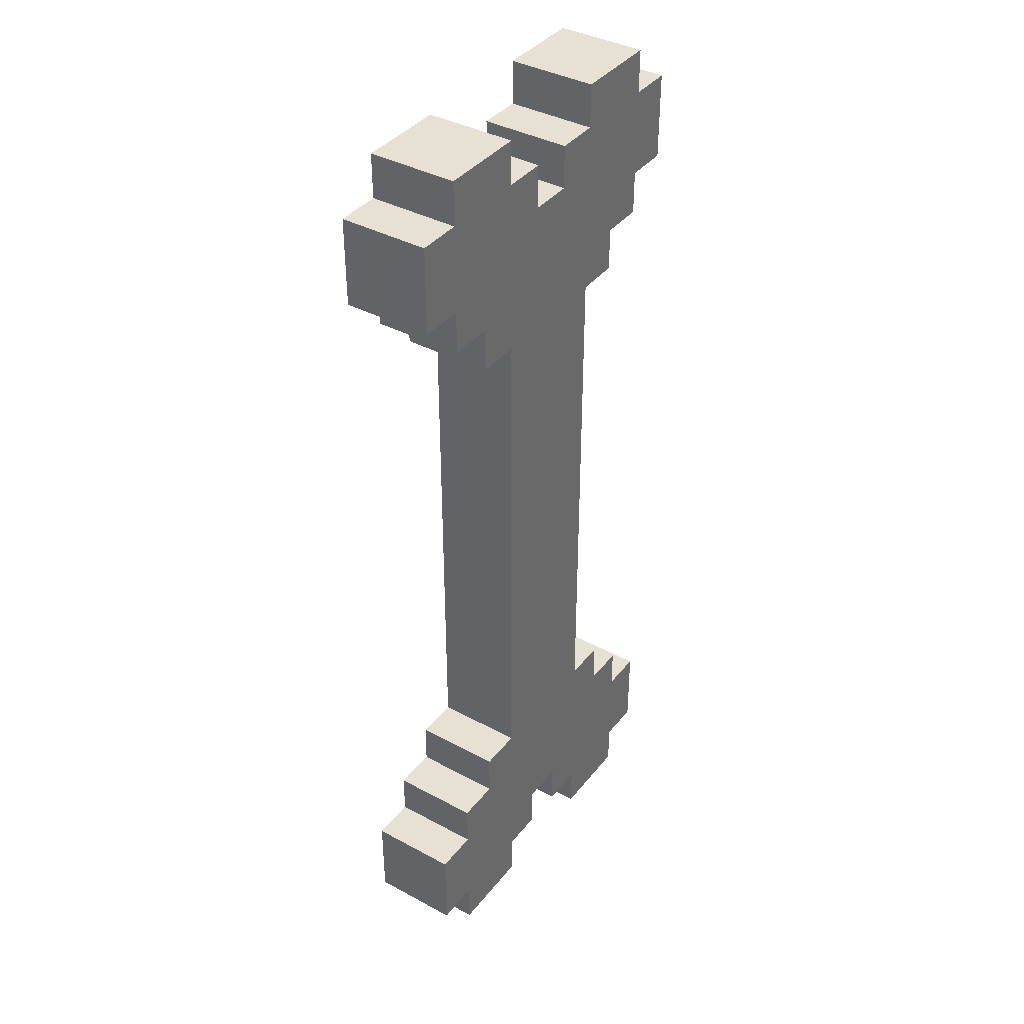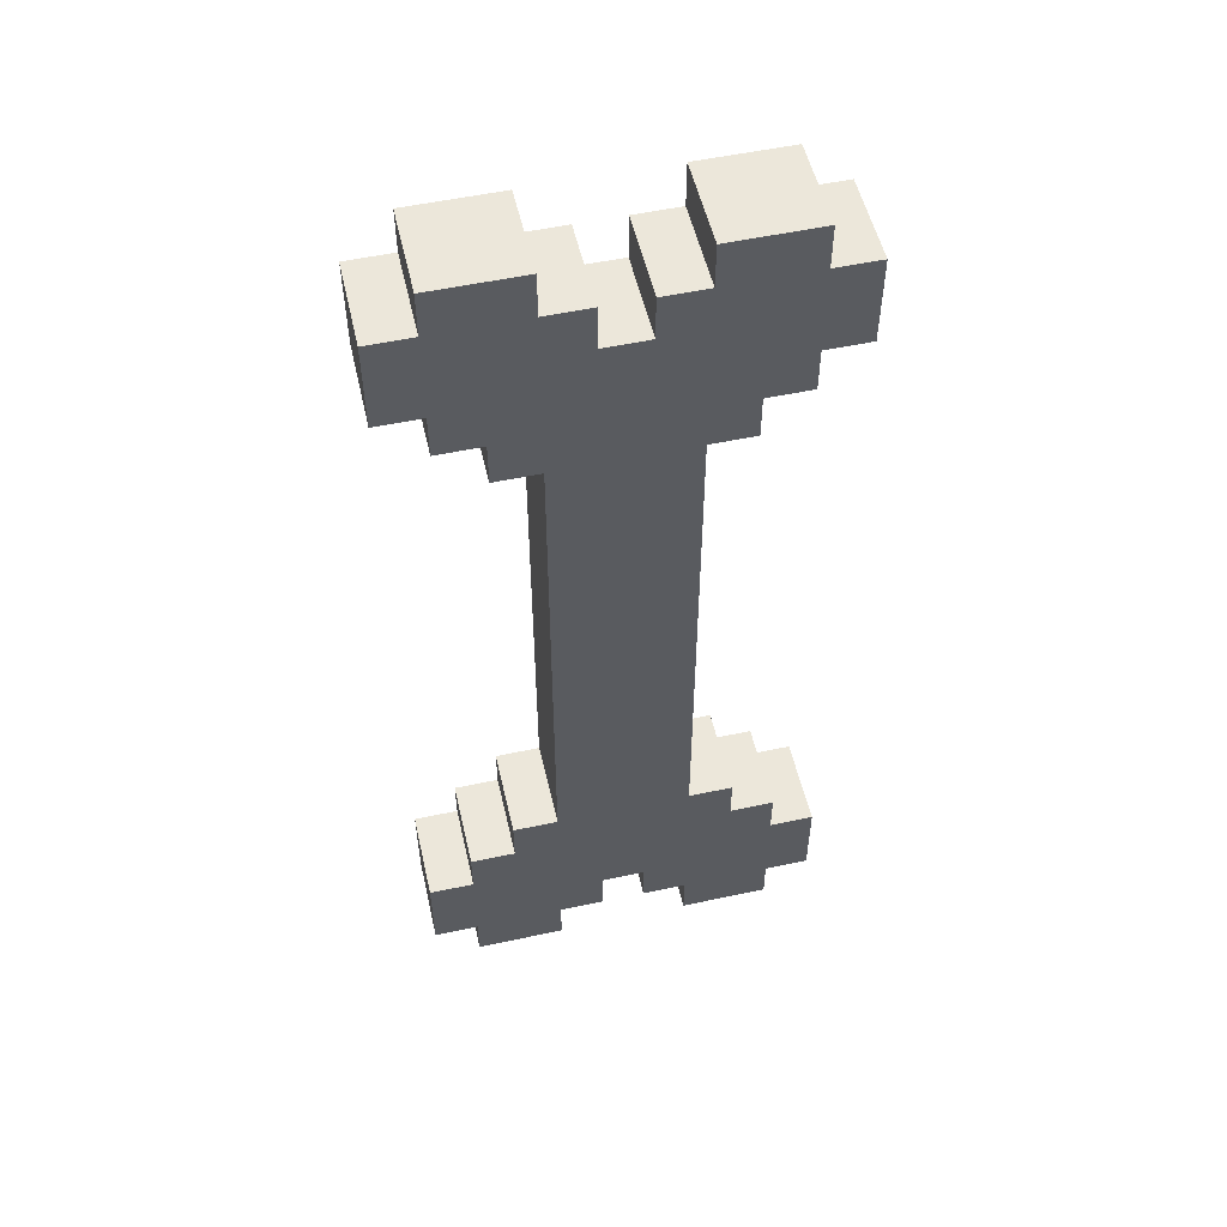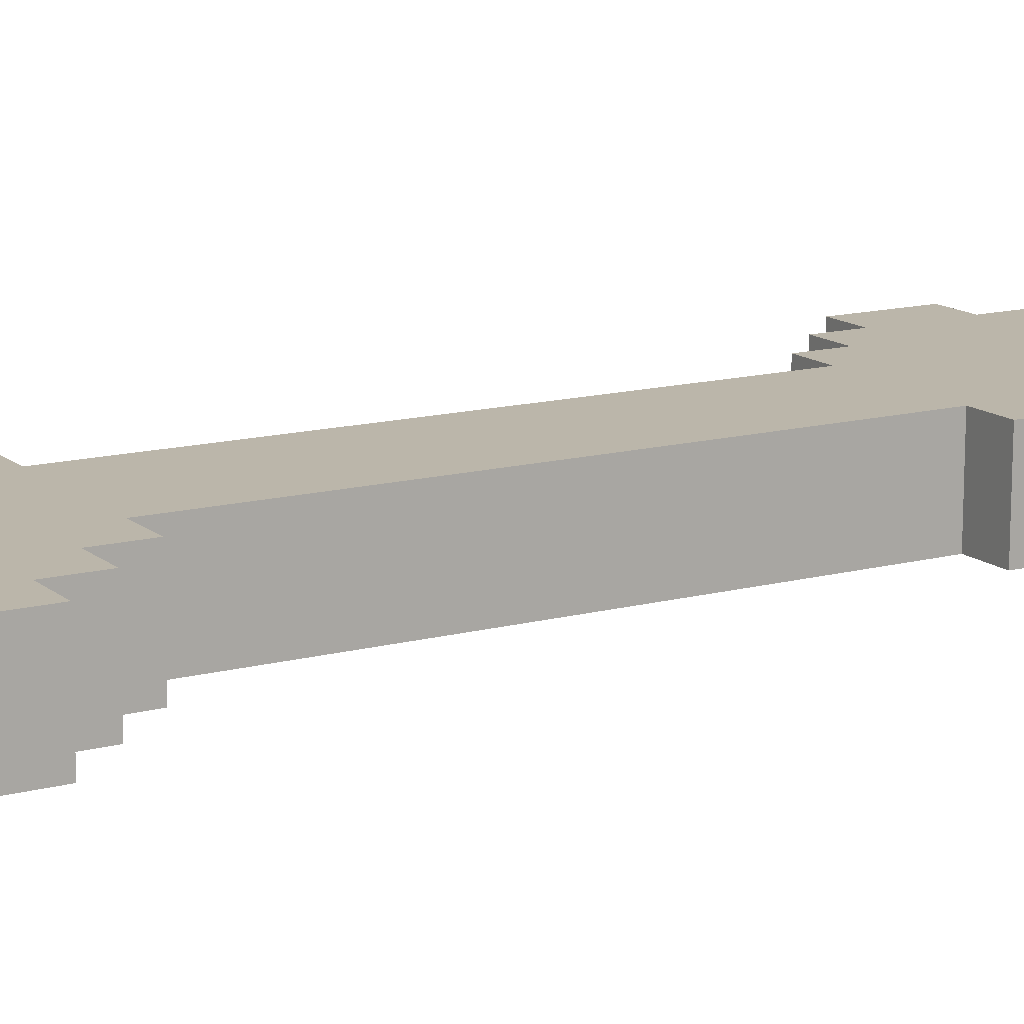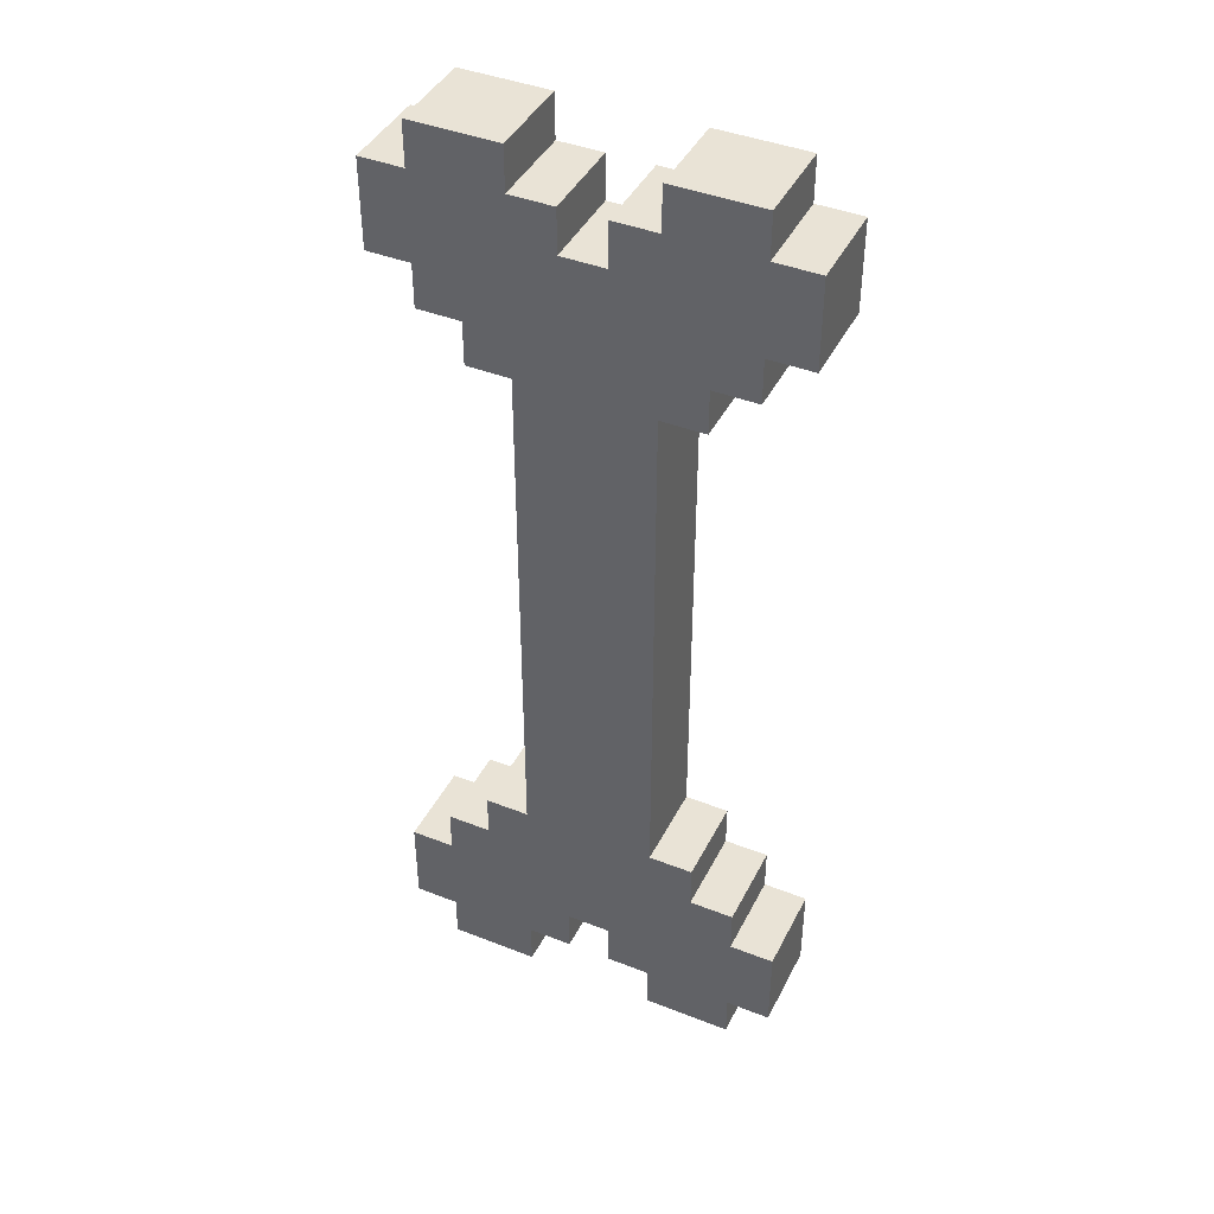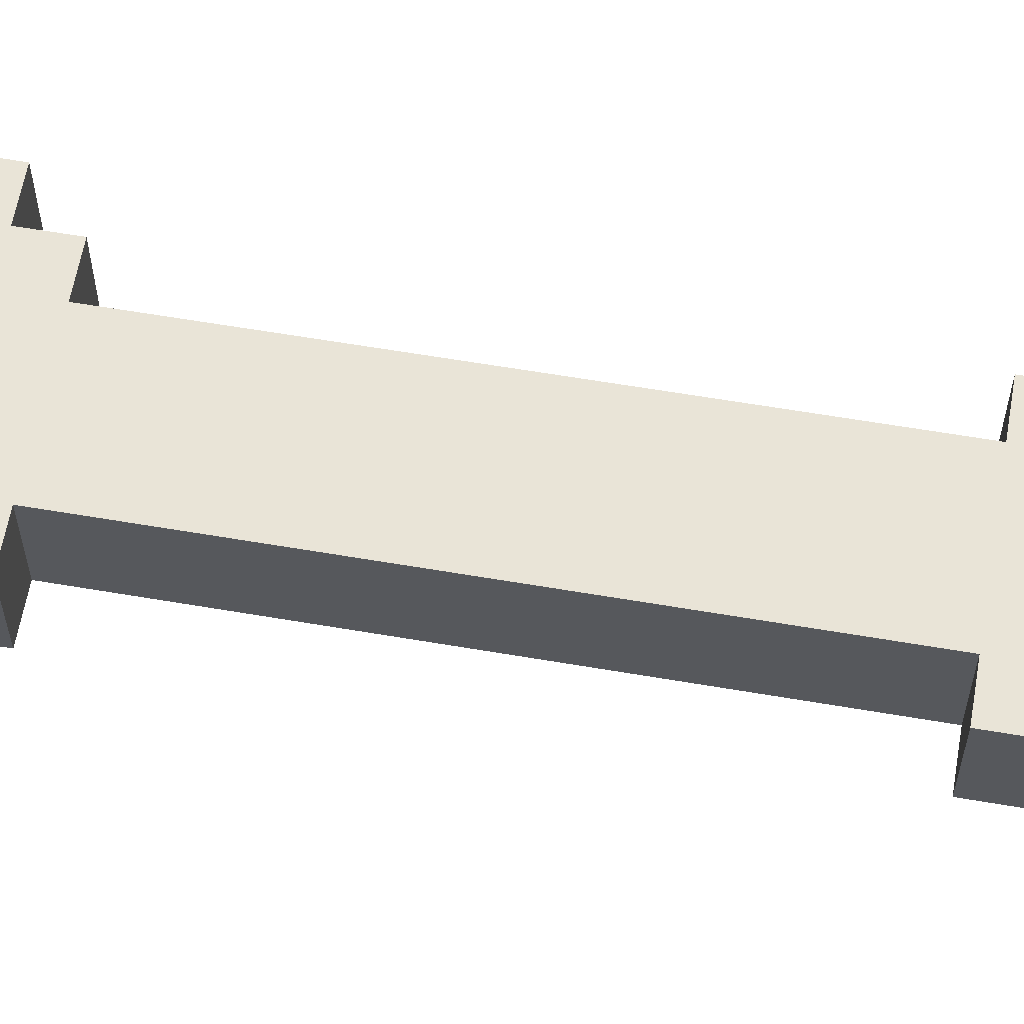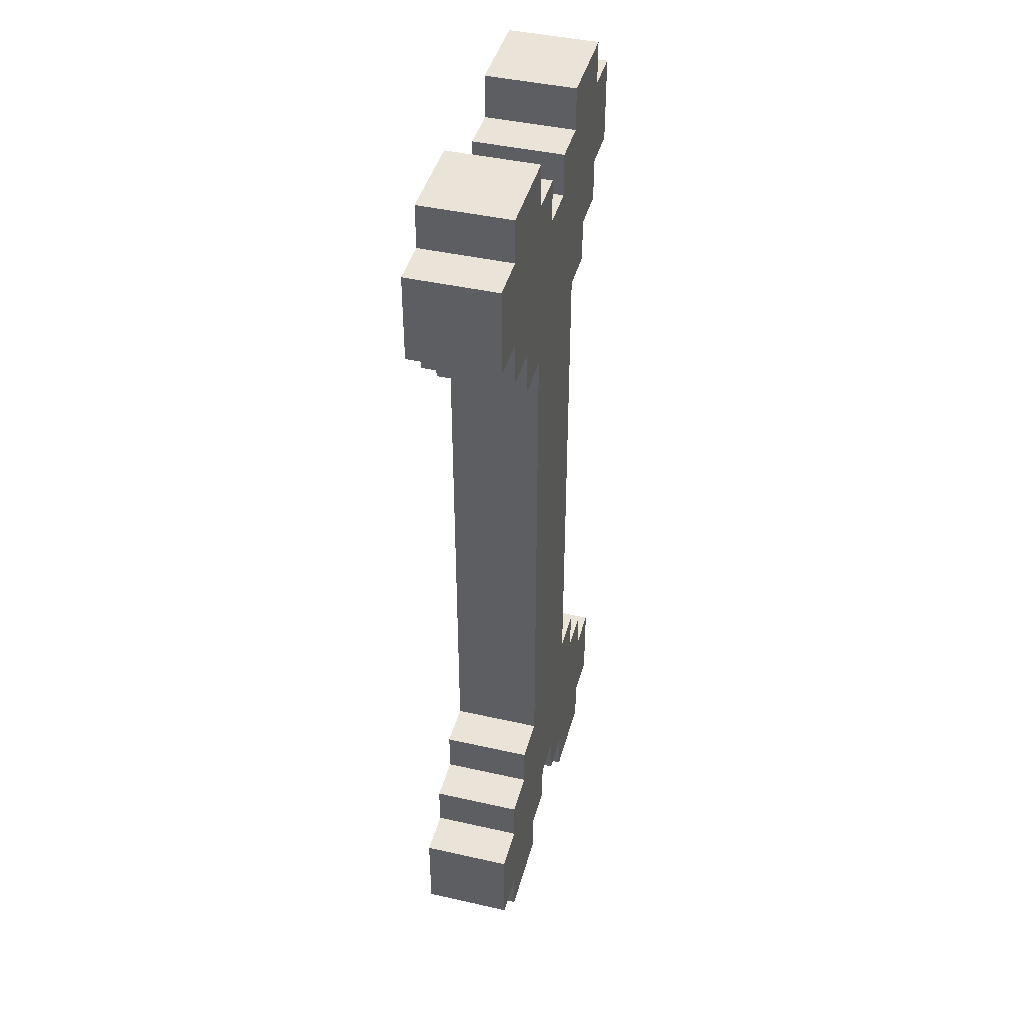
<metadata>
{"format":"obj","ext":"obj","renderer":"f3d","projection":"perspective","resolution":1024,"background":"white","views":[{"elev":38.9,"azim":-55.9,"up":"+Z"},{"elev":53.6,"azim":-12.9,"up":"+Z"},{"elev":13.9,"azim":59.6,"up":"+Y"},{"elev":42.2,"azim":-154.8,"up":"+Z"},{"elev":61.2,"azim":-80.1,"up":"+Y"},{"elev":43.1,"azim":-75.0,"up":"+Z"}]}
</metadata>
<code>
o
v -0.4 -0.1 1
v -0.4 -0.1 0.8
v -0.4 -0.1 -0.8
v -0.4 -0.1 -1
v -0.4 0.1 1
v -0.4 0.1 0.8
v -0.4 0.1 -0.8
v -0.4 0.1 -1
v -0.3 -0.1 1.1
v -0.3 -0.1 1
v -0.3 -0.1 0.8
v -0.3 -0.1 0.7
v -0.3 -0.1 -0.7
v -0.3 -0.1 -0.8
v -0.3 -0.1 -1
v -0.3 -0.1 -1.1
v -0.3 0.1 1.1
v -0.3 0.1 1
v -0.3 0.1 0.8
v -0.3 0.1 0.7
v -0.3 0.1 -0.7
v -0.3 0.1 -0.8
v -0.3 0.1 -1
v -0.3 0.1 -1.1
v -0.2 -0.1 0.7
v -0.2 -0.1 0.6
v -0.2 -0.1 -0.6
v -0.2 -0.1 -0.7
v -0.2 0.1 0.7
v -0.2 0.1 0.6
v -0.2 0.1 -0.6
v -0.2 0.1 -0.7
v -0.1 -0.1 0.6
v -0.1 -0.1 -0.6
v -0.1 0.1 0.6
v -0.1 0.1 -0.6
v 0.1 -0.1 1
v 0.1 -0.1 0.9
v 0.1 -0.1 -0.9
v 0.1 -0.1 -1
v 0.1 0.1 1
v 0.1 0.1 0.9
v 0.1 0.1 -0.9
v 0.1 0.1 -1
v 0.2 -0.1 1.1
v 0.2 -0.1 1
v 0.2 -0.1 -1
v 0.2 -0.1 -1.1
v 0.2 0.1 1.1
v 0.2 0.1 1
v 0.2 0.1 -1
v 0.2 0.1 -1.1
v -0.1 -0.1 1.1
v -0.1 -0.1 1
v -0.1 -0.1 -1
v -0.1 -0.1 -1.1
v -0.1 0.1 1.1
v -0.1 0.1 1
v -0.1 0.1 -1
v -0.1 0.1 -1.1
v 0 -0.1 1
v 0 -0.1 0.9
v 0 -0.1 -0.9
v 0 -0.1 -1
v 0 0.1 1
v 0 0.1 0.9
v 0 0.1 -0.9
v 0 0.1 -1
v 0.2 -0.1 0.6
v 0.2 -0.1 -0.6
v 0.2 0.1 0.6
v 0.2 0.1 -0.6
v 0.3 -0.1 0.7
v 0.3 -0.1 0.6
v 0.3 -0.1 -0.6
v 0.3 -0.1 -0.7
v 0.3 0.1 0.7
v 0.3 0.1 0.6
v 0.3 0.1 -0.6
v 0.3 0.1 -0.7
v 0.4 -0.1 1.1
v 0.4 -0.1 1
v 0.4 -0.1 0.8
v 0.4 -0.1 0.7
v 0.4 -0.1 -0.7
v 0.4 -0.1 -0.8
v 0.4 -0.1 -1
v 0.4 -0.1 -1.1
v 0.4 0.1 1.1
v 0.4 0.1 1
v 0.4 0.1 0.8
v 0.4 0.1 0.7
v 0.4 0.1 -0.7
v 0.4 0.1 -0.8
v 0.4 0.1 -1
v 0.4 0.1 -1.1
v 0.5 -0.1 1
v 0.5 -0.1 0.8
v 0.5 -0.1 -0.8
v 0.5 -0.1 -1
v 0.5 0.1 1
v 0.5 0.1 0.8
v 0.5 0.1 -0.8
v 0.5 0.1 -1
v -0.3 -0.1 1.1
v -0.3 0.1 1.1
v -0.1 -0.1 1.1
v -0.1 0.1 1.1
v 0.2 -0.1 1.1
v 0.2 0.1 1.1
v 0.4 -0.1 1.1
v 0.4 0.1 1.1
v -0.4 -0.1 1
v -0.4 0.1 1
v -0.3 -0.1 1
v -0.3 0.1 1
v -0.1 -0.1 1
v -0.1 0.1 1
v 0 -0.1 1
v 0 0.1 1
v 0.1 -0.1 1
v 0.1 0.1 1
v 0.2 -0.1 1
v 0.2 0.1 1
v 0.4 -0.1 1
v 0.4 0.1 1
v 0.5 -0.1 1
v 0.5 0.1 1
v 0 -0.1 0.9
v 0 0.1 0.9
v 0.1 -0.1 0.9
v 0.1 0.1 0.9
v -0.2 -0.1 -0.6
v -0.2 0.1 -0.6
v -0.1 -0.1 -0.6
v -0.1 0.1 -0.6
v 0.2 -0.1 -0.6
v 0.2 0.1 -0.6
v 0.3 -0.1 -0.6
v 0.3 0.1 -0.6
v -0.3 -0.1 -0.7
v -0.3 0.1 -0.7
v -0.2 -0.1 -0.7
v -0.2 0.1 -0.7
v 0.3 -0.1 -0.7
v 0.3 0.1 -0.7
v 0.4 -0.1 -0.7
v 0.4 0.1 -0.7
v -0.4 -0.1 -0.8
v -0.4 0.1 -0.8
v -0.3 -0.1 -0.8
v -0.3 0.1 -0.8
v 0.4 -0.1 -0.8
v 0.4 0.1 -0.8
v 0.5 -0.1 -0.8
v 0.5 0.1 -0.8
v -0.4 -0.1 0.8
v -0.4 0.1 0.8
v -0.3 -0.1 0.8
v -0.3 0.1 0.8
v 0.4 -0.1 0.8
v 0.4 0.1 0.8
v 0.5 -0.1 0.8
v 0.5 0.1 0.8
v -0.3 -0.1 0.7
v -0.3 0.1 0.7
v -0.2 -0.1 0.7
v -0.2 0.1 0.7
v 0.3 -0.1 0.7
v 0.3 0.1 0.7
v 0.4 -0.1 0.7
v 0.4 0.1 0.7
v -0.2 -0.1 0.6
v -0.2 0.1 0.6
v -0.1 -0.1 0.6
v -0.1 0.1 0.6
v 0.2 -0.1 0.6
v 0.2 0.1 0.6
v 0.3 -0.1 0.6
v 0.3 0.1 0.6
v 0 -0.1 -0.9
v 0 0.1 -0.9
v 0.1 -0.1 -0.9
v 0.1 0.1 -0.9
v -0.4 -0.1 -1
v -0.4 0.1 -1
v -0.3 -0.1 -1
v -0.3 0.1 -1
v -0.1 -0.1 -1
v -0.1 0.1 -1
v 0 -0.1 -1
v 0 0.1 -1
v 0.1 -0.1 -1
v 0.1 0.1 -1
v 0.2 -0.1 -1
v 0.2 0.1 -1
v 0.4 -0.1 -1
v 0.4 0.1 -1
v 0.5 -0.1 -1
v 0.5 0.1 -1
v -0.3 -0.1 -1.1
v -0.3 0.1 -1.1
v -0.1 -0.1 -1.1
v -0.1 0.1 -1.1
v 0.2 -0.1 -1.1
v 0.2 0.1 -1.1
v 0.4 -0.1 -1.1
v 0.4 0.1 -1.1
v -0.3 -0.1 1.1
v -0.1 -0.1 1.1
v 0.2 -0.1 1.1
v 0.4 -0.1 1.1
v -0.4 -0.1 1
v -0.3 -0.1 1
v -0.1 -0.1 1
v 0 -0.1 1
v 0.1 -0.1 1
v 0.2 -0.1 1
v 0.4 -0.1 1
v 0.5 -0.1 1
v 0 -0.1 0.9
v 0.1 -0.1 0.9
v -0.4 -0.1 0.8
v -0.3 -0.1 0.8
v 0.4 -0.1 0.8
v 0.5 -0.1 0.8
v -0.3 -0.1 0.7
v -0.2 -0.1 0.7
v 0.3 -0.1 0.7
v 0.4 -0.1 0.7
v -0.2 -0.1 0.6
v -0.1 -0.1 0.6
v 0.2 -0.1 0.6
v 0.3 -0.1 0.6
v -0.2 -0.1 -0.6
v -0.1 -0.1 -0.6
v 0.2 -0.1 -0.6
v 0.3 -0.1 -0.6
v -0.3 -0.1 -0.7
v -0.2 -0.1 -0.7
v 0.3 -0.1 -0.7
v 0.4 -0.1 -0.7
v -0.4 -0.1 -0.8
v -0.3 -0.1 -0.8
v 0.4 -0.1 -0.8
v 0.5 -0.1 -0.8
v 0 -0.1 -0.9
v 0.1 -0.1 -0.9
v -0.4 -0.1 -1
v -0.3 -0.1 -1
v -0.1 -0.1 -1
v 0 -0.1 -1
v 0.1 -0.1 -1
v 0.2 -0.1 -1
v 0.4 -0.1 -1
v 0.5 -0.1 -1
v -0.3 -0.1 -1.1
v -0.1 -0.1 -1.1
v 0.2 -0.1 -1.1
v 0.4 -0.1 -1.1
v -0.3 0.1 1.1
v -0.1 0.1 1.1
v 0.2 0.1 1.1
v 0.4 0.1 1.1
v -0.4 0.1 1
v -0.3 0.1 1
v -0.1 0.1 1
v 0 0.1 1
v 0.1 0.1 1
v 0.2 0.1 1
v 0.4 0.1 1
v 0.5 0.1 1
v 0 0.1 0.9
v 0.1 0.1 0.9
v -0.4 0.1 0.8
v -0.3 0.1 0.8
v 0.4 0.1 0.8
v 0.5 0.1 0.8
v -0.3 0.1 0.7
v -0.2 0.1 0.7
v 0.3 0.1 0.7
v 0.4 0.1 0.7
v -0.2 0.1 0.6
v -0.1 0.1 0.6
v 0.2 0.1 0.6
v 0.3 0.1 0.6
v -0.2 0.1 -0.6
v -0.1 0.1 -0.6
v 0.2 0.1 -0.6
v 0.3 0.1 -0.6
v -0.3 0.1 -0.7
v -0.2 0.1 -0.7
v 0.3 0.1 -0.7
v 0.4 0.1 -0.7
v -0.4 0.1 -0.8
v -0.3 0.1 -0.8
v 0.4 0.1 -0.8
v 0.5 0.1 -0.8
v 0 0.1 -0.9
v 0.1 0.1 -0.9
v -0.4 0.1 -1
v -0.3 0.1 -1
v -0.1 0.1 -1
v 0 0.1 -1
v 0.1 0.1 -1
v 0.2 0.1 -1
v 0.4 0.1 -1
v 0.5 0.1 -1
v -0.3 0.1 -1.1
v -0.1 0.1 -1.1
v 0.2 0.1 -1.1
v 0.4 0.1 -1.1
f 5 2 1
f 6 2 5
f 7 4 3
f 8 4 7
f 17 10 9
f 18 10 17
f 19 12 11
f 20 12 19
f 21 14 13
f 22 14 21
f 23 16 15
f 24 16 23
f 29 26 25
f 30 26 29
f 31 28 27
f 32 28 31
f 35 34 33
f 36 34 35
f 41 38 37
f 42 38 41
f 43 40 39
f 44 40 43
f 49 46 45
f 50 46 49
f 51 48 47
f 52 48 51
f 53 54 57
f 57 54 58
f 55 56 59
f 59 56 60
f 61 62 65
f 65 62 66
f 63 64 67
f 67 64 68
f 69 70 71
f 71 70 72
f 73 74 77
f 77 74 78
f 75 76 79
f 79 76 80
f 81 82 89
f 89 82 90
f 83 84 91
f 91 84 92
f 85 86 93
f 93 86 94
f 87 88 95
f 95 88 96
f 97 98 101
f 101 98 102
f 99 100 103
f 103 100 104
f 107 106 105
f 108 106 107
f 111 110 109
f 112 110 111
f 115 114 113
f 116 114 115
f 119 118 117
f 120 118 119
f 123 122 121
f 124 122 123
f 127 126 125
f 128 126 127
f 131 130 129
f 132 130 131
f 135 134 133
f 136 134 135
f 139 138 137
f 140 138 139
f 143 142 141
f 144 142 143
f 147 146 145
f 148 146 147
f 151 150 149
f 152 150 151
f 155 154 153
f 156 154 155
f 157 158 159
f 159 158 160
f 161 162 163
f 163 162 164
f 165 166 167
f 167 166 168
f 169 170 171
f 171 170 172
f 173 174 175
f 175 174 176
f 177 178 179
f 179 178 180
f 181 182 183
f 183 182 184
f 185 186 187
f 187 186 188
f 189 190 191
f 191 190 192
f 193 194 195
f 195 194 196
f 197 198 199
f 199 198 200
f 201 202 203
f 203 202 204
f 205 206 207
f 207 206 208
f 214 210 209
f 215 210 214
f 218 212 211
f 219 212 218
f 221 216 215
f 221 214 213
f 221 215 214
f 222 220 219
f 222 219 218
f 222 218 217
f 223 221 213
f 223 222 221
f 224 222 223
f 225 220 222
f 225 222 224
f 226 220 225
f 227 225 224
f 228 225 227
f 229 225 228
f 230 225 229
f 231 229 228
f 232 229 231
f 233 229 232
f 234 229 233
f 236 233 232
f 237 233 236
f 240 236 235
f 240 238 237
f 240 237 236
f 241 238 240
f 244 241 240
f 244 242 241
f 244 240 239
f 245 242 244
f 247 245 244
f 247 246 245
f 247 244 243
f 248 246 247
f 249 247 243
f 250 247 249
f 251 247 250
f 252 247 251
f 253 246 248
f 254 246 253
f 255 246 254
f 256 246 255
f 257 251 250
f 258 251 257
f 259 255 254
f 260 255 259
f 261 262 266
f 266 262 267
f 263 264 270
f 270 264 271
f 267 268 273
f 265 266 273
f 266 267 273
f 271 272 274
f 270 271 274
f 269 270 274
f 265 273 275
f 273 274 275
f 275 274 276
f 274 272 277
f 276 274 277
f 277 272 278
f 276 277 279
f 279 277 280
f 280 277 281
f 281 277 282
f 280 281 283
f 283 281 284
f 284 281 285
f 285 281 286
f 284 285 288
f 288 285 289
f 287 288 292
f 289 290 292
f 288 289 292
f 292 290 293
f 292 293 296
f 293 294 296
f 291 292 296
f 296 294 297
f 296 297 299
f 297 298 299
f 295 296 299
f 299 298 300
f 295 299 301
f 301 299 302
f 302 299 303
f 303 299 304
f 300 298 305
f 305 298 306
f 306 298 307
f 307 298 308
f 302 303 309
f 309 303 310
f 306 307 311
f 311 307 312

</code>
